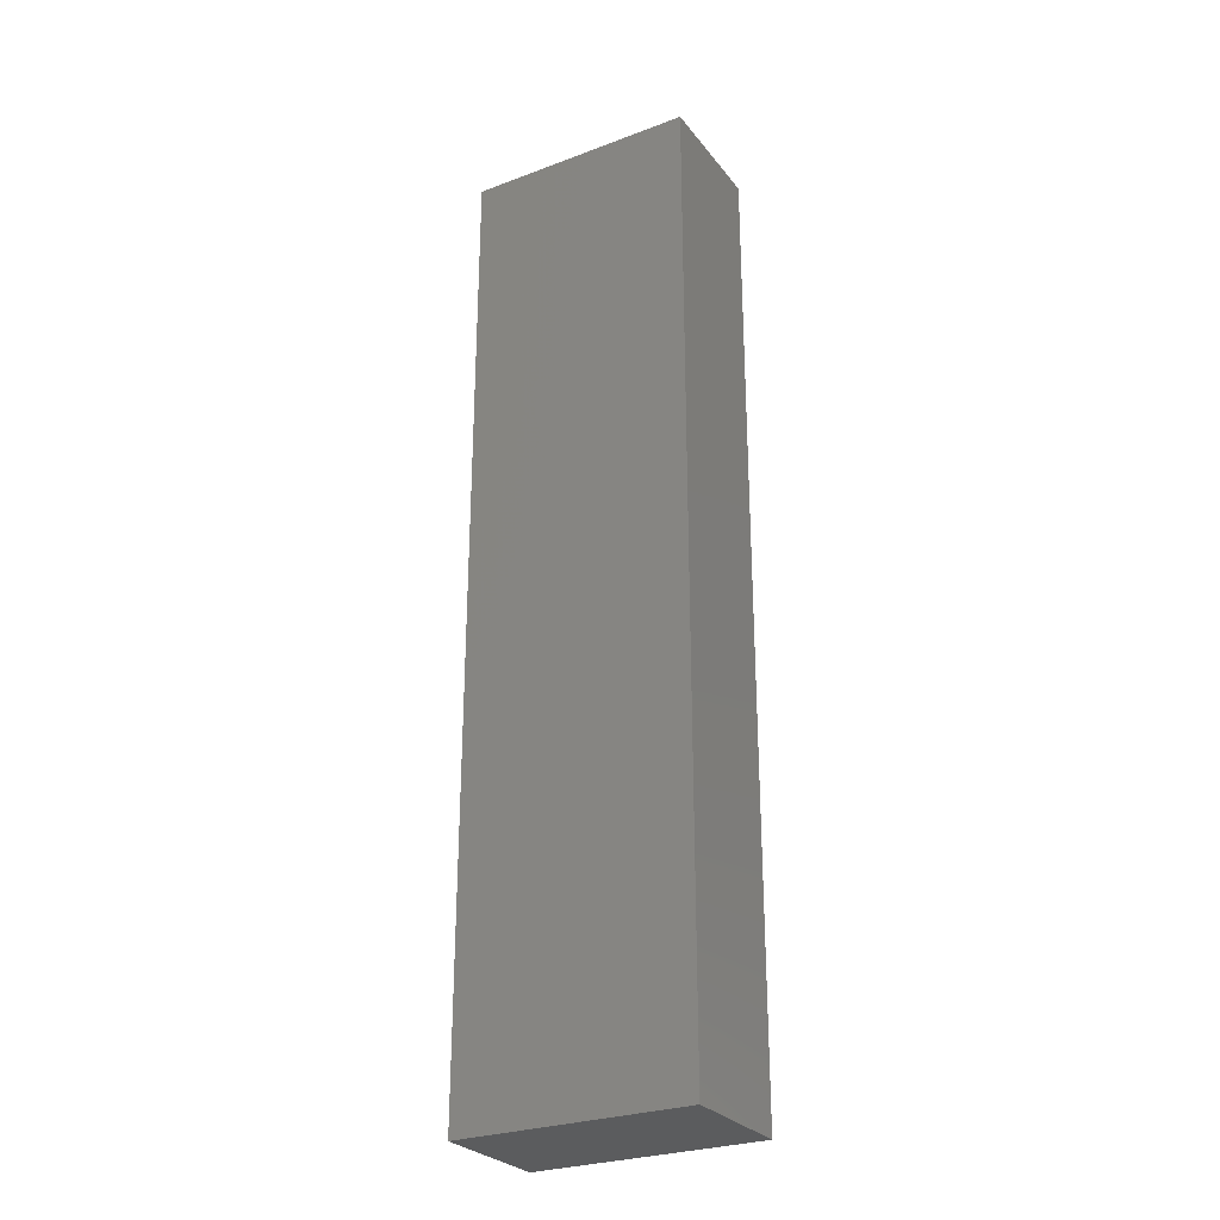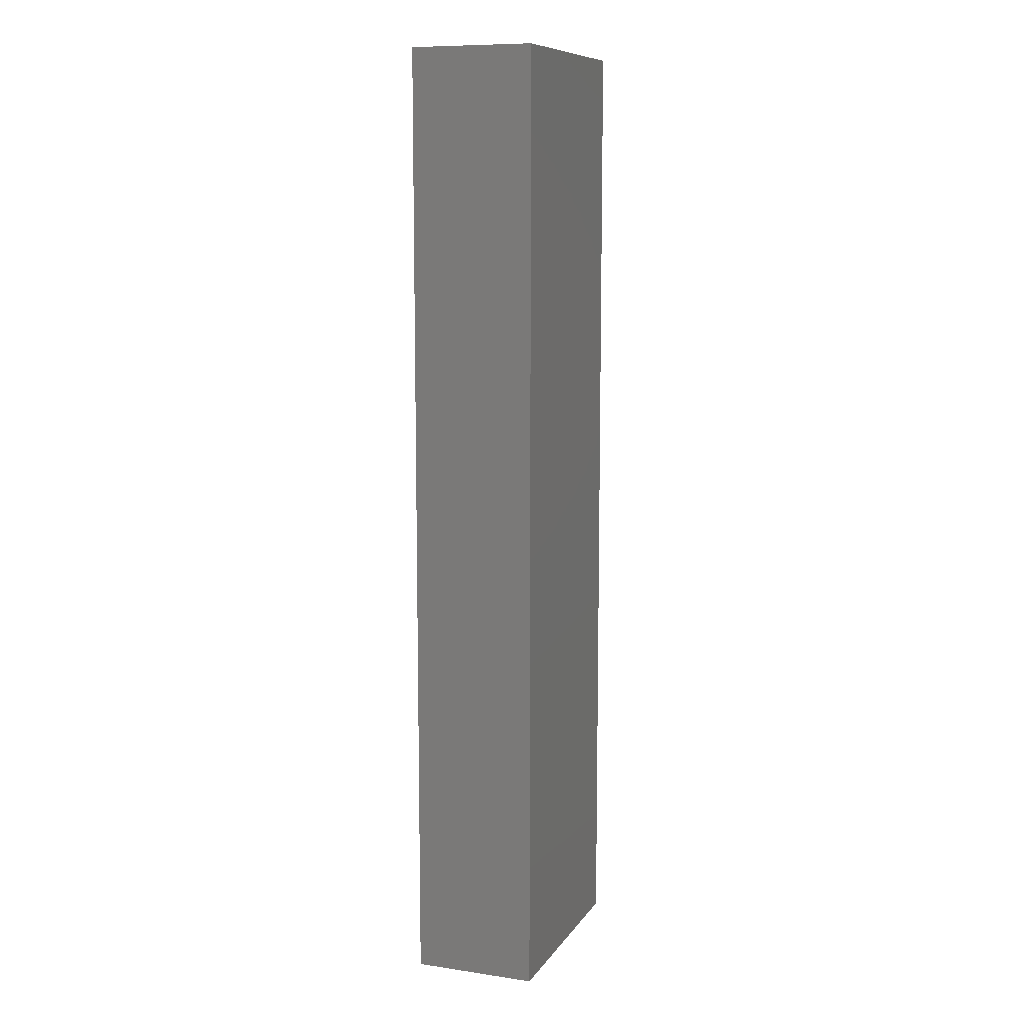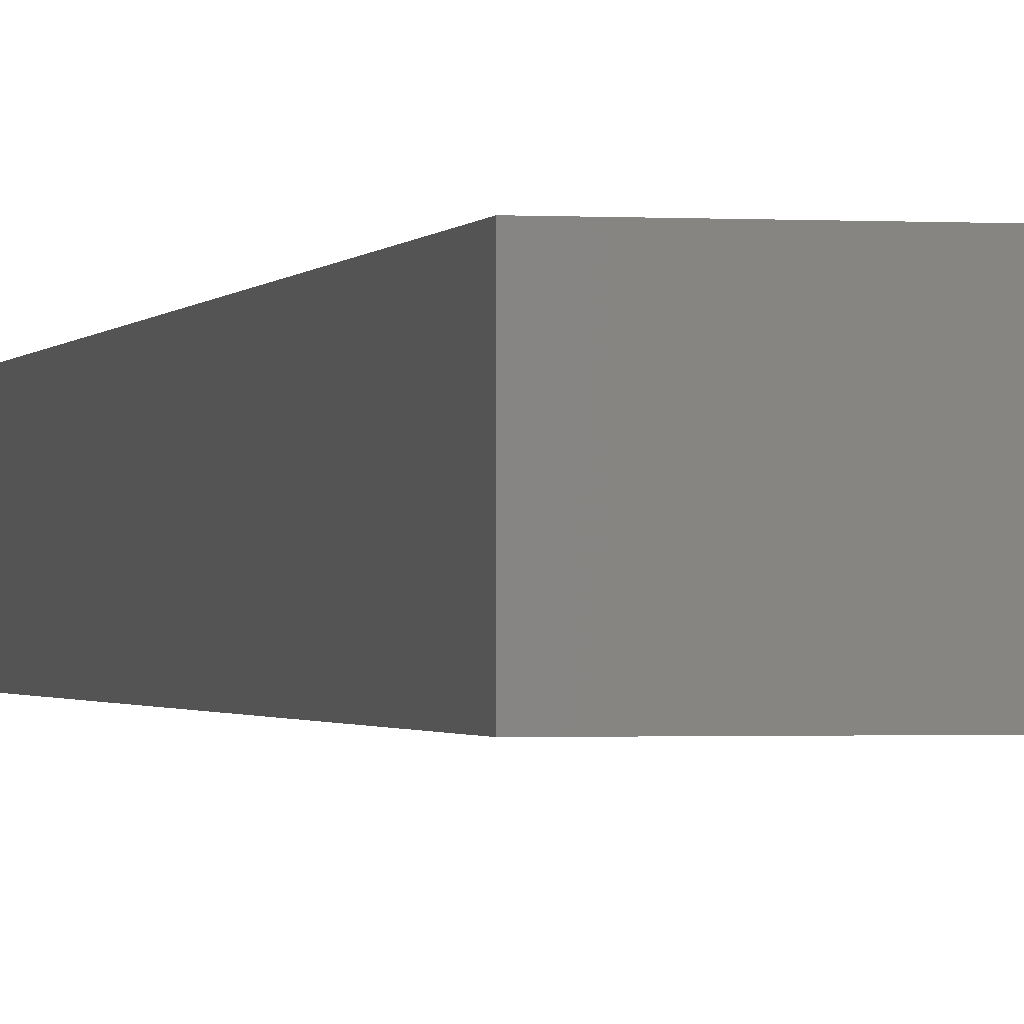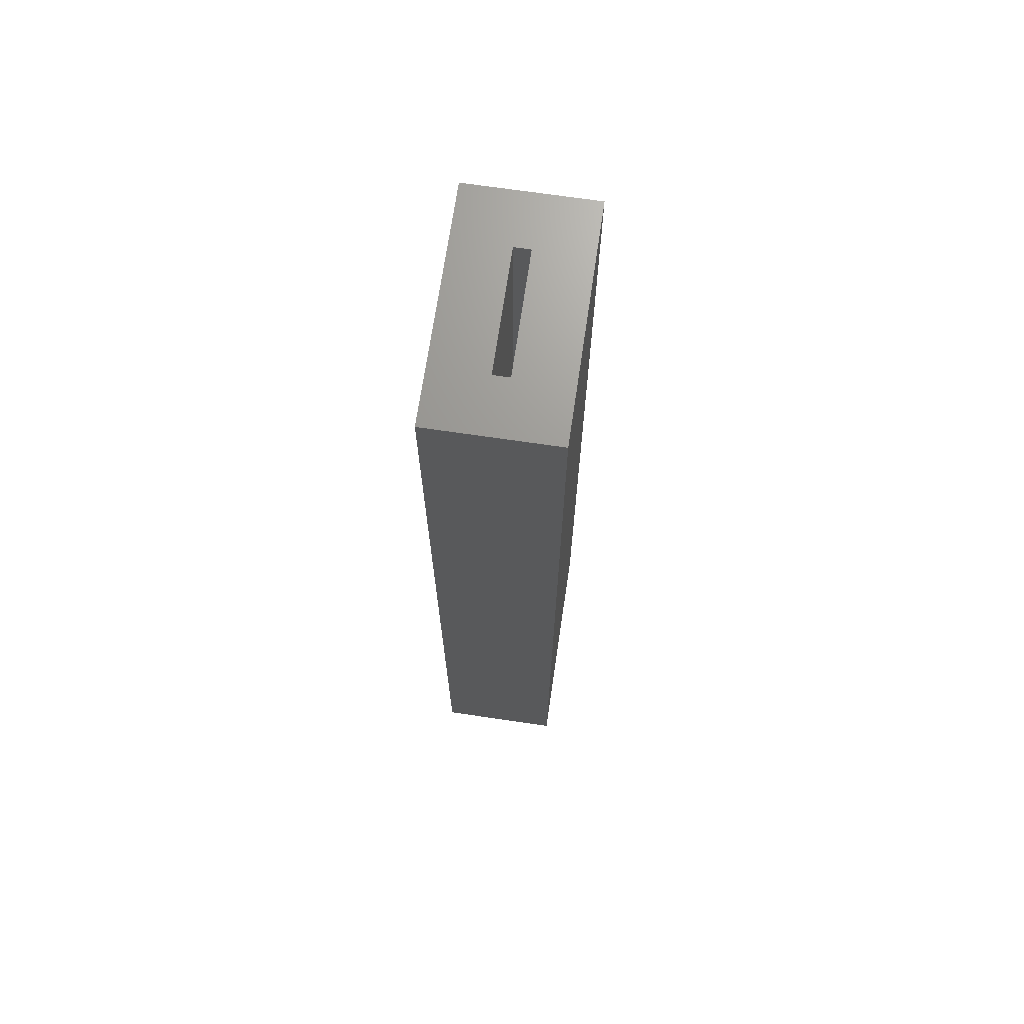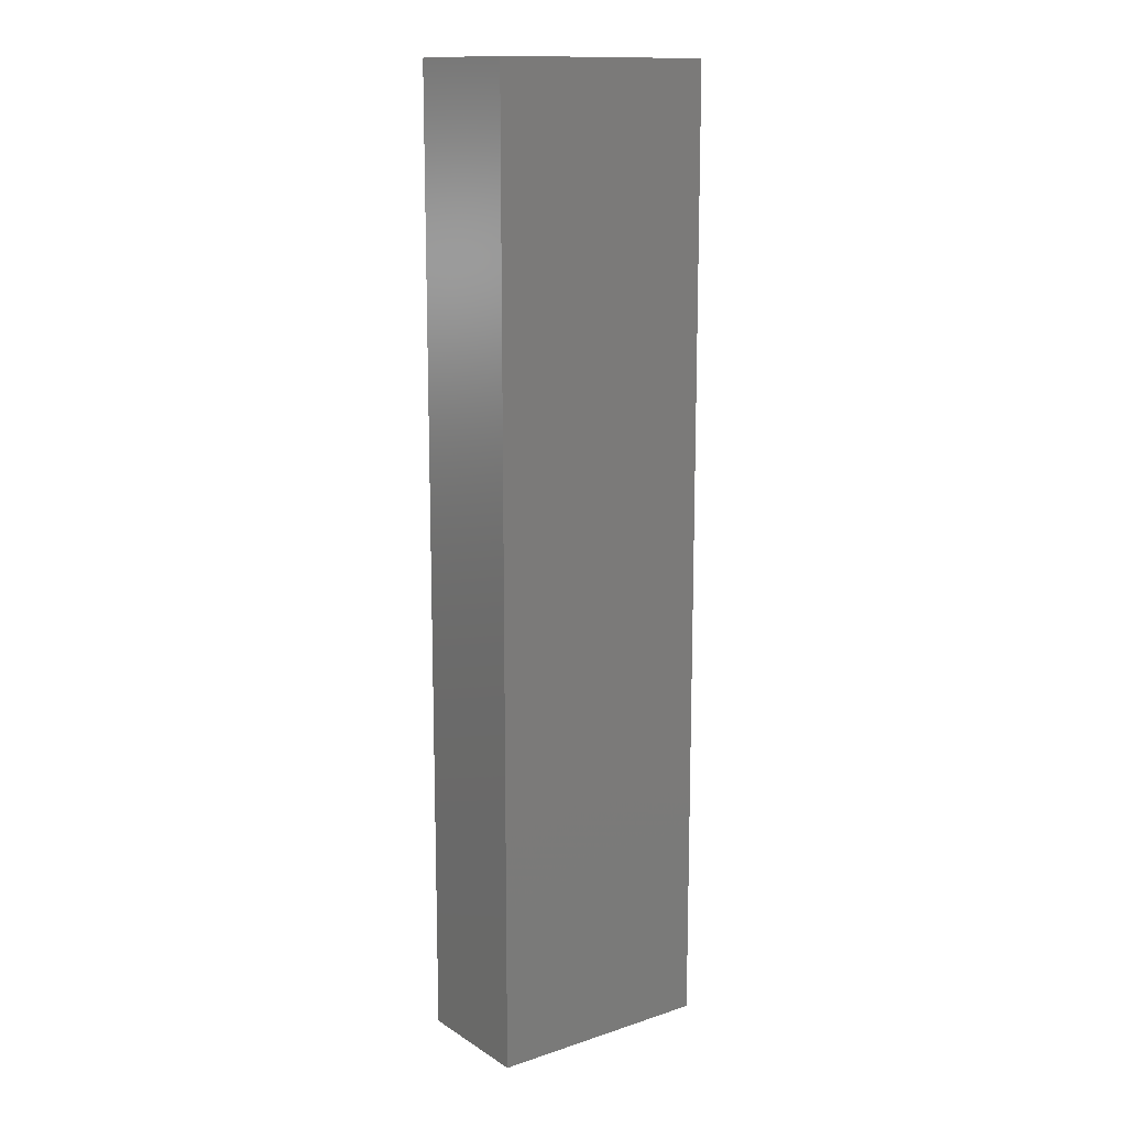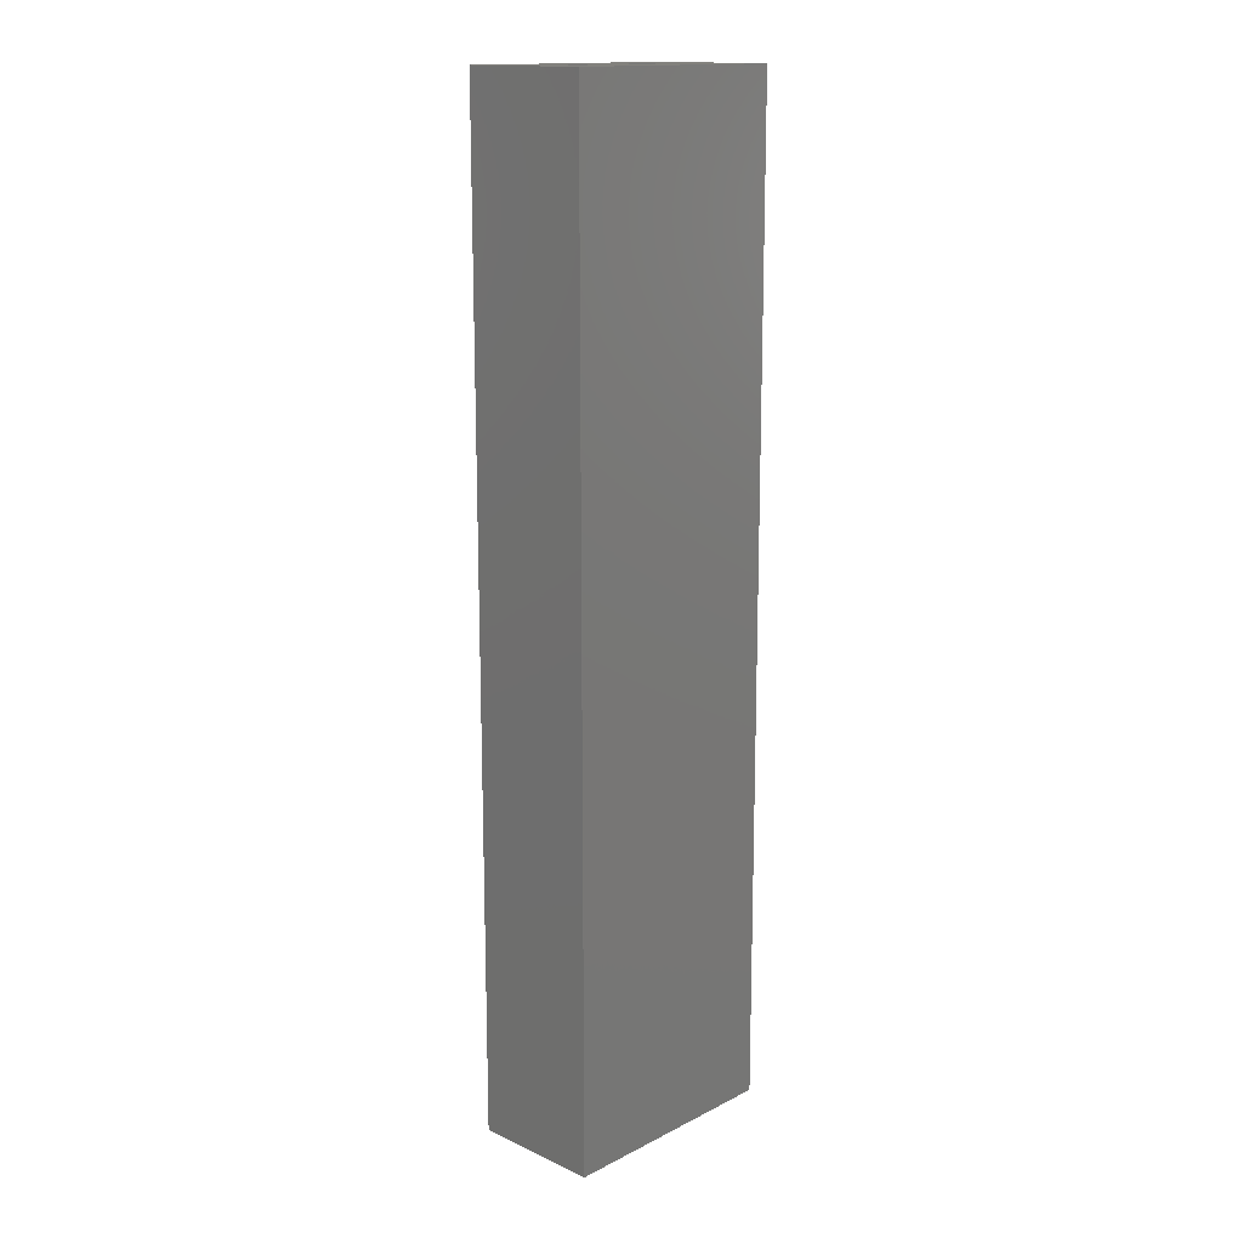
<metadata>
{"format":"stl","ext":"stl","renderer":"f3d","projection":"perspective","resolution":1024,"background":"white","views":[{"elev":-27.8,"azim":-150.2,"up":"+Y"},{"elev":9.8,"azim":-69.4,"up":"+Y"},{"elev":-1.0,"azim":-12.9,"up":"+Z"},{"elev":69.8,"azim":-81.6,"up":"+Y"},{"elev":13.5,"azim":143.8,"up":"+Y"},{"elev":15.4,"azim":133.5,"up":"+Y"}]}
</metadata>
<code>
# stl→obj: 16 verts, 28 faces
v -0.1797 0.75 0.09548
v -0.09375 0.75 -0.01562
v -0.1797 0.75 -0.1016
v 0.09375 0.75 -0.01562
v 0.1797 0.75 -0.1016
v -0.09375 0.75 0.009539
v 0.1797 0.75 0.09548
v 0.09375 0.75 0.009539
v -0.09375 -0.6797 -0.01562
v 0.09375 -0.6797 -0.01562
v 0.09375 -0.6797 0.009539
v -0.09375 -0.6797 0.009539
v -0.1797 -0.7656 -0.1016
v 0.1797 -0.7656 -0.1016
v 0.1797 -0.7656 0.09548
v -0.1797 -0.7656 0.09548
f 1 2 3
f 3 2 4
f 3 4 5
f 2 1 6
f 6 1 7
f 6 7 8
f 8 7 5
f 8 5 4
f 2 9 4
f 4 9 10
f 4 10 8
f 8 10 11
f 8 11 6
f 6 11 12
f 6 12 2
f 2 12 9
f 3 5 13
f 13 5 14
f 5 7 14
f 14 7 15
f 7 1 15
f 15 1 16
f 1 3 16
f 16 3 13
f 16 13 15
f 15 13 14
f 12 11 9
f 9 11 10

</code>
